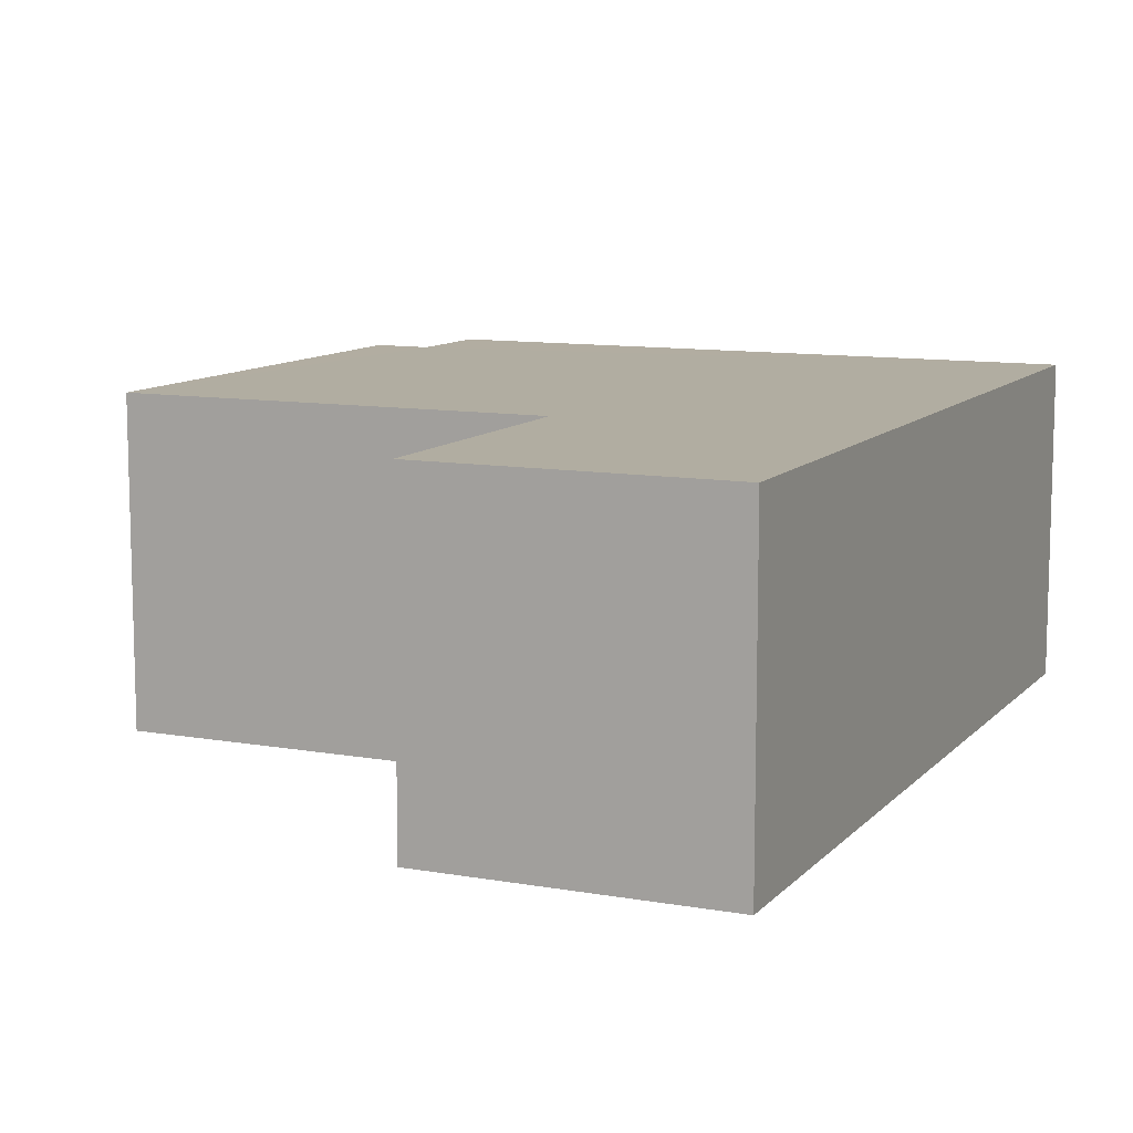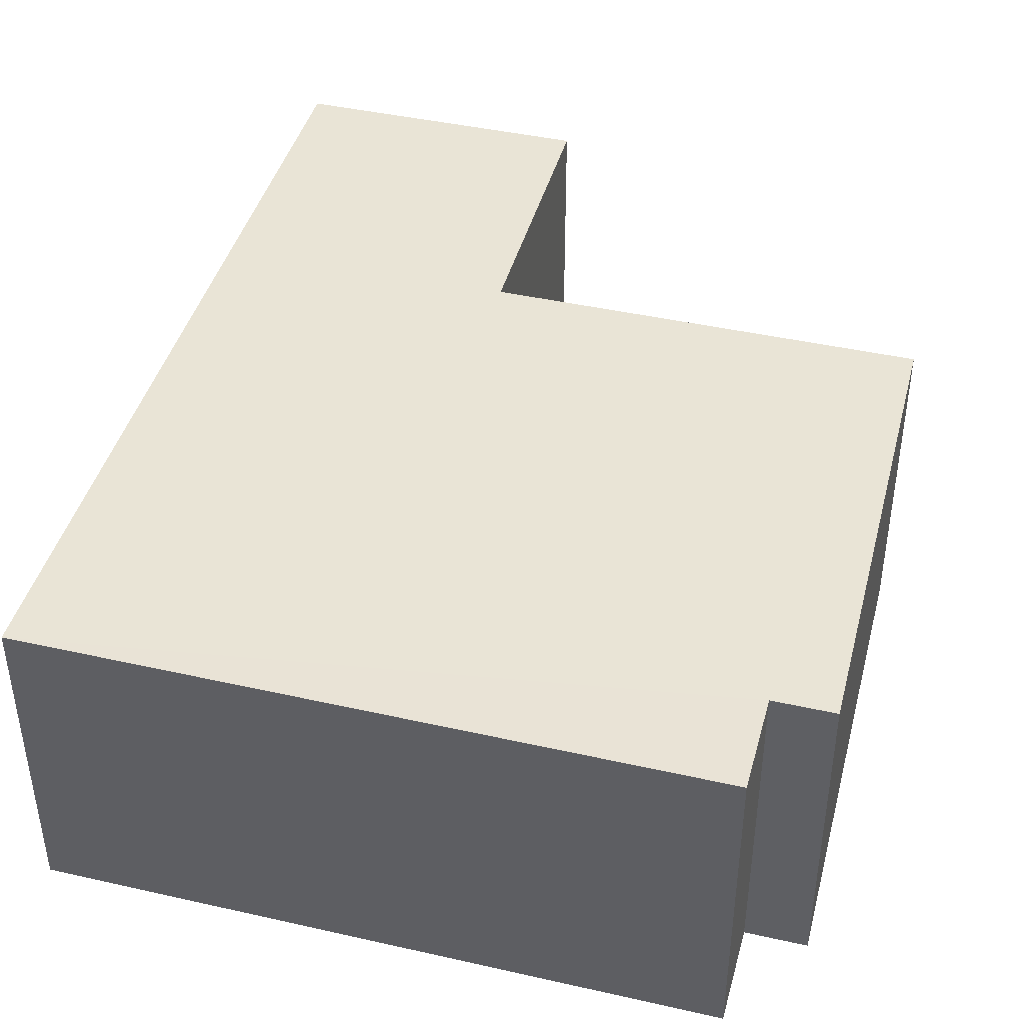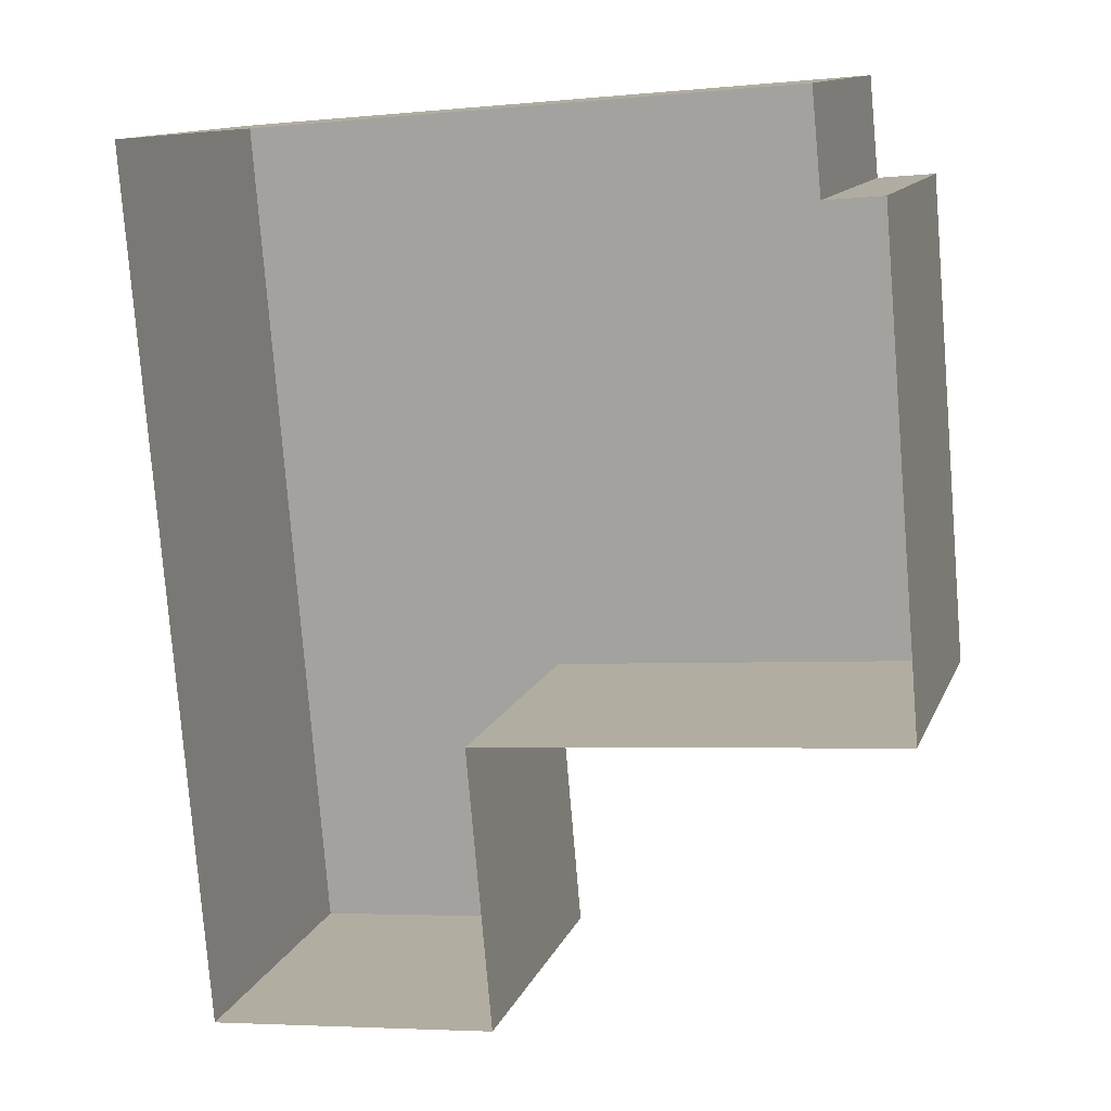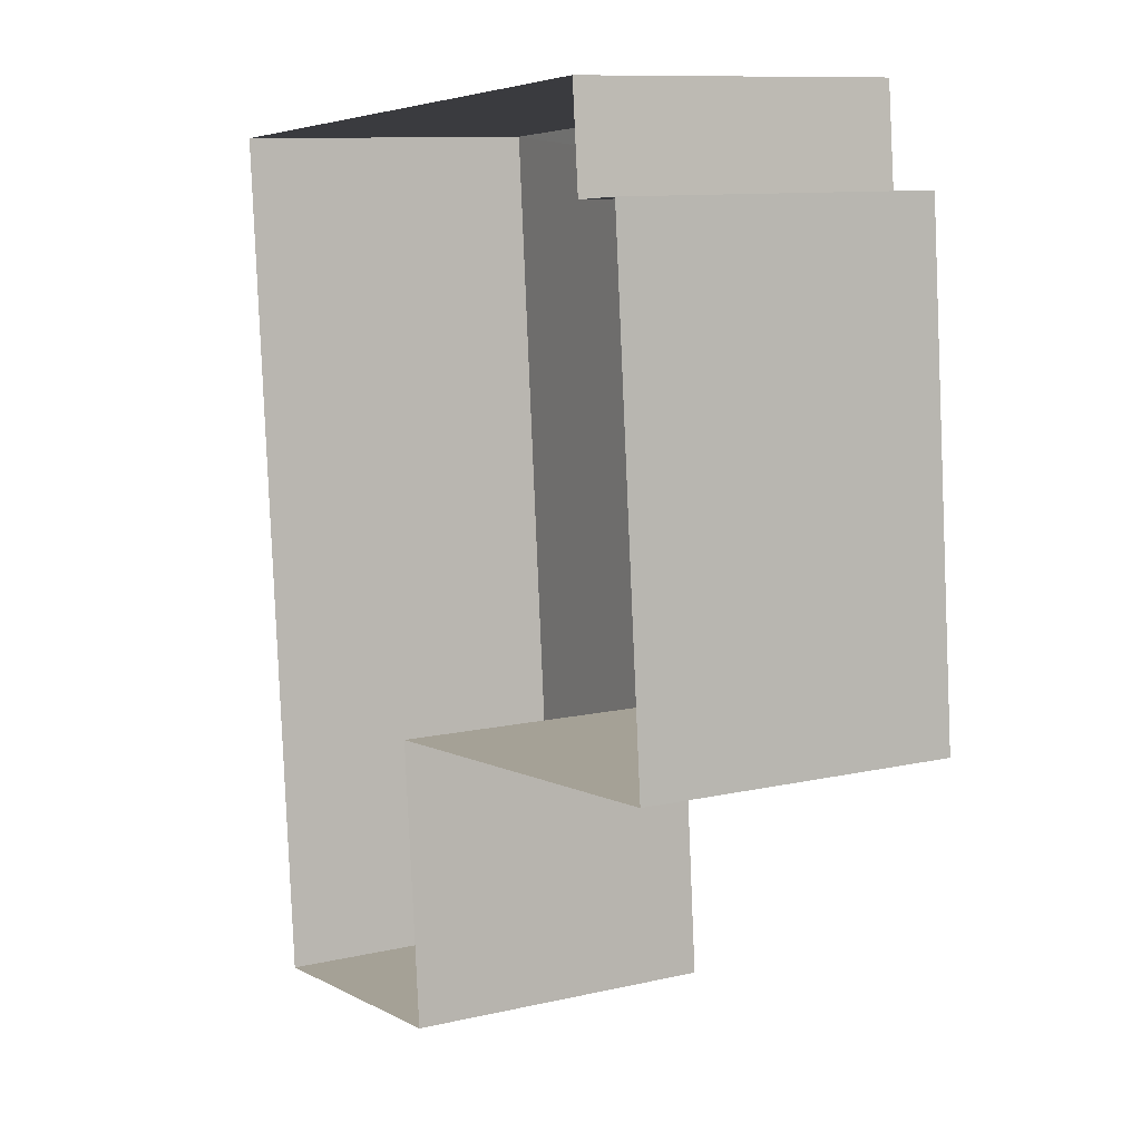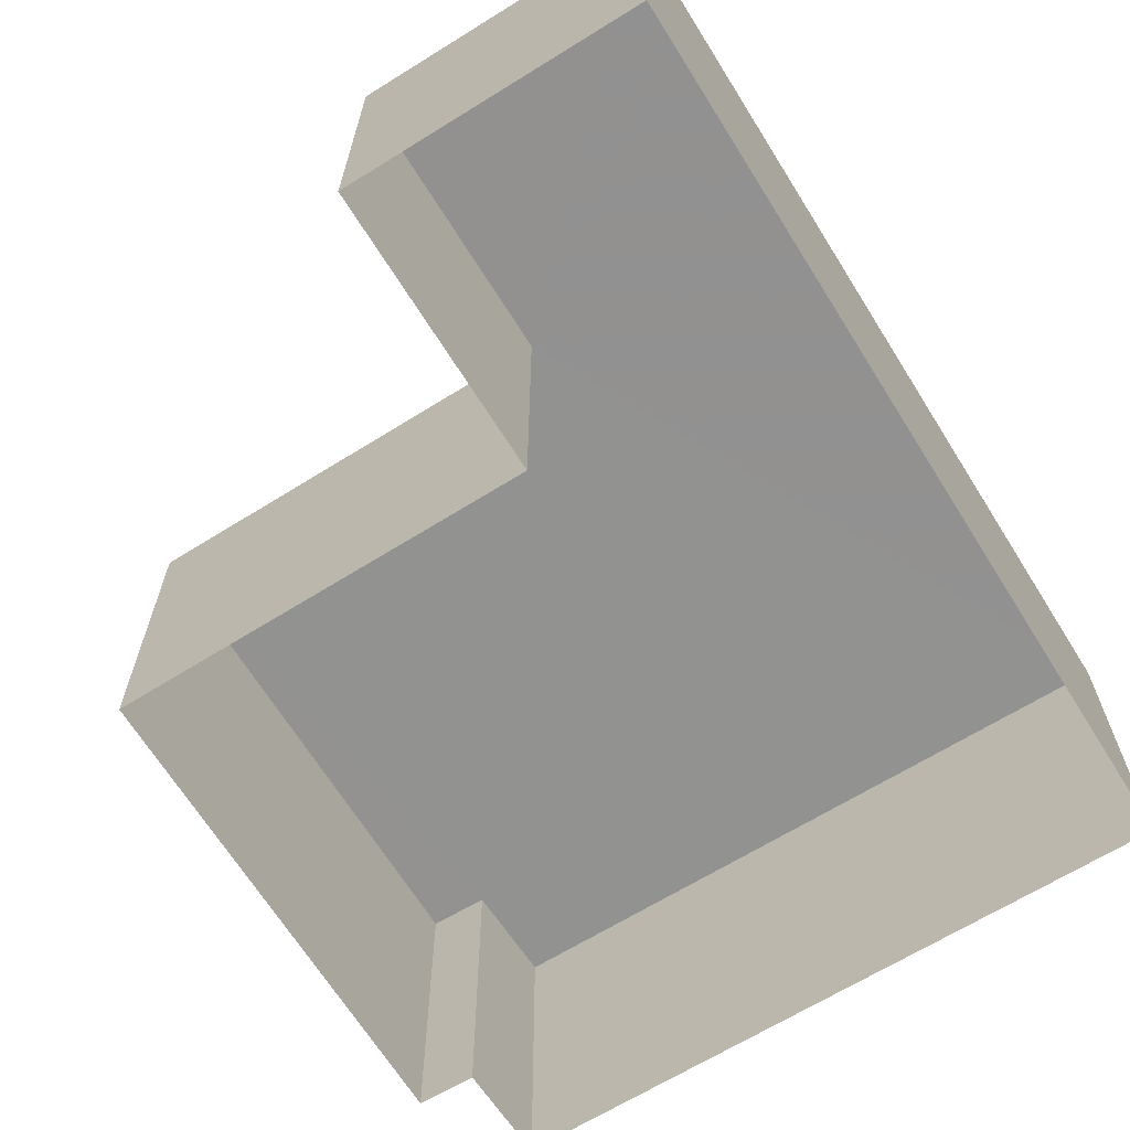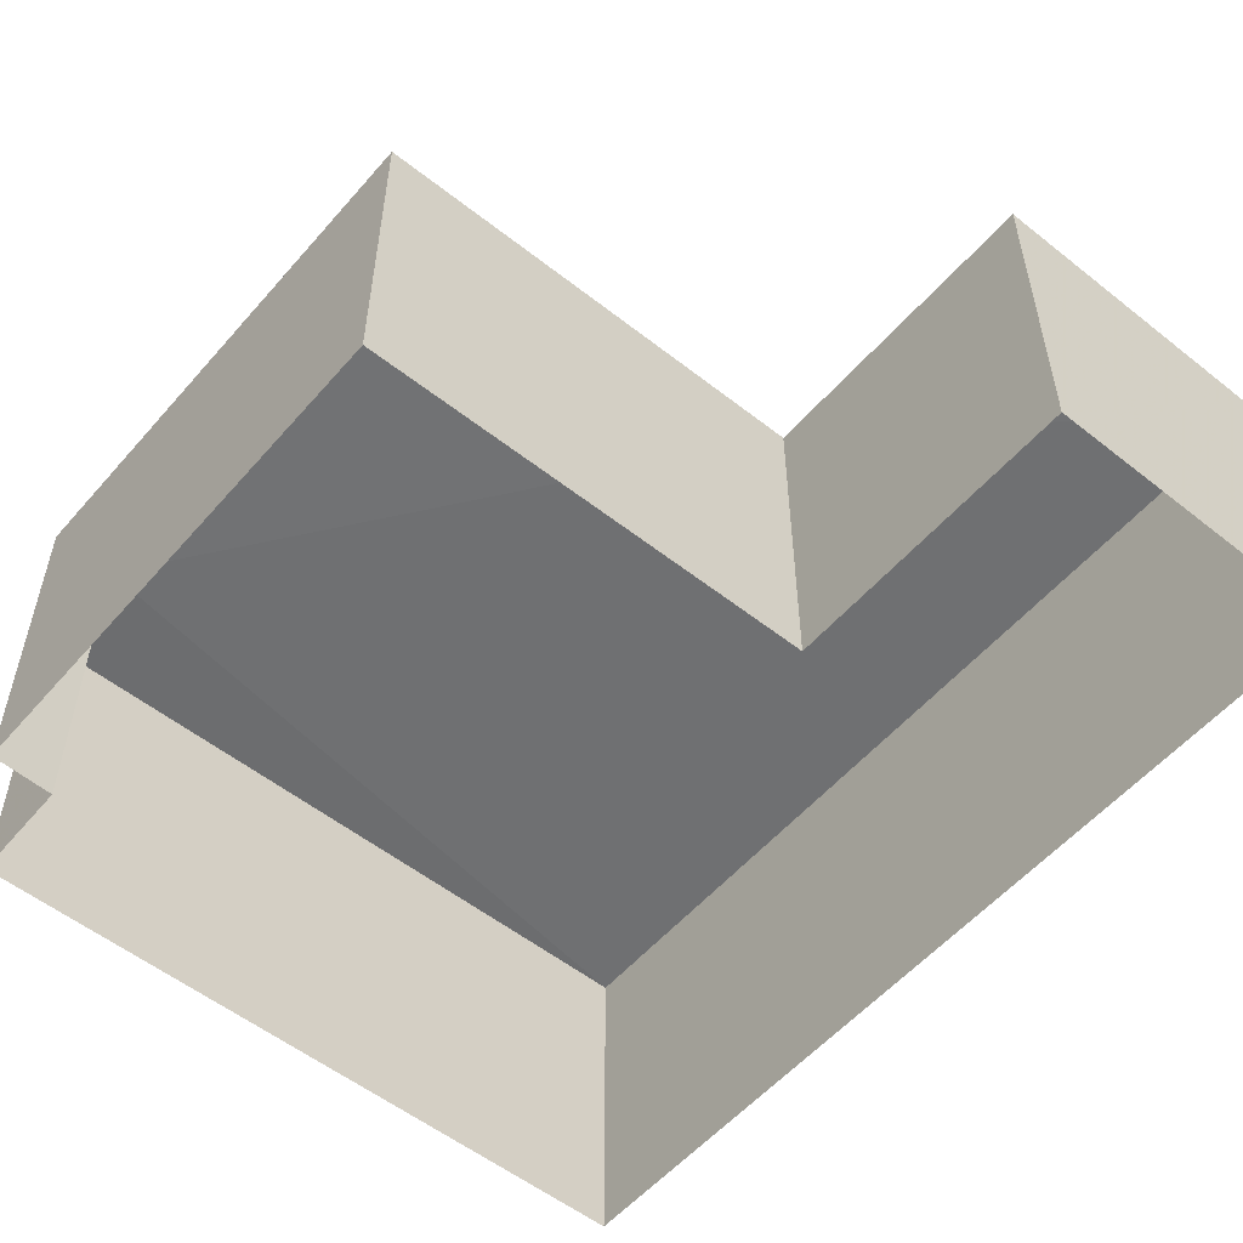
<metadata>
{"format":"obj","ext":"obj","renderer":"f3d","projection":"perspective","resolution":1024,"background":"white","views":[{"elev":10.4,"azim":19.4,"up":"+Z"},{"elev":42.6,"azim":-169.9,"up":"+Z"},{"elev":12.3,"azim":-163.6,"up":"+Y"},{"elev":10.5,"azim":-120.4,"up":"+Y"},{"elev":-66.2,"azim":27.0,"up":"+Z"},{"elev":-55.1,"azim":-44.8,"up":"+Z"}]}
</metadata>
<code>
v -3.731e+05 -1.042e+05 27.38
v -3.731e+05 -1.042e+05 27.38
v -3.731e+05 -1.042e+05 27.38
v -3.731e+05 -1.042e+05 27.38
v -3.731e+05 -1.042e+05 27.38
v -3.731e+05 -1.042e+05 27.38
v -3.731e+05 -1.042e+05 27.38
v -3.731e+05 -1.042e+05 27.38
v -3.731e+05 -1.042e+05 30.36
v -3.731e+05 -1.042e+05 30.36
v -3.731e+05 -1.042e+05 30.36
v -3.731e+05 -1.042e+05 30.36
v -3.731e+05 -1.042e+05 30.36
v -3.731e+05 -1.042e+05 30.36
v -3.731e+05 -1.042e+05 30.36
v -3.731e+05 -1.042e+05 30.36
f 1 2 3
f 3 2 4
f 5 4 6
f 6 2 7
f 6 7 8
f 4 2 6
f 9 10 11
f 12 13 11
f 14 13 12
f 11 10 15
f 12 15 16
f 12 11 15
f 13 7 2
f 11 13 2
f 12 5 6
f 12 16 5
f 10 3 4
f 15 10 4
f 15 4 5
f 16 15 5
f 10 1 3
f 10 9 1
f 14 6 8
f 14 12 6
f 14 8 7
f 13 14 7
f 9 2 1
f 9 11 2

</code>
